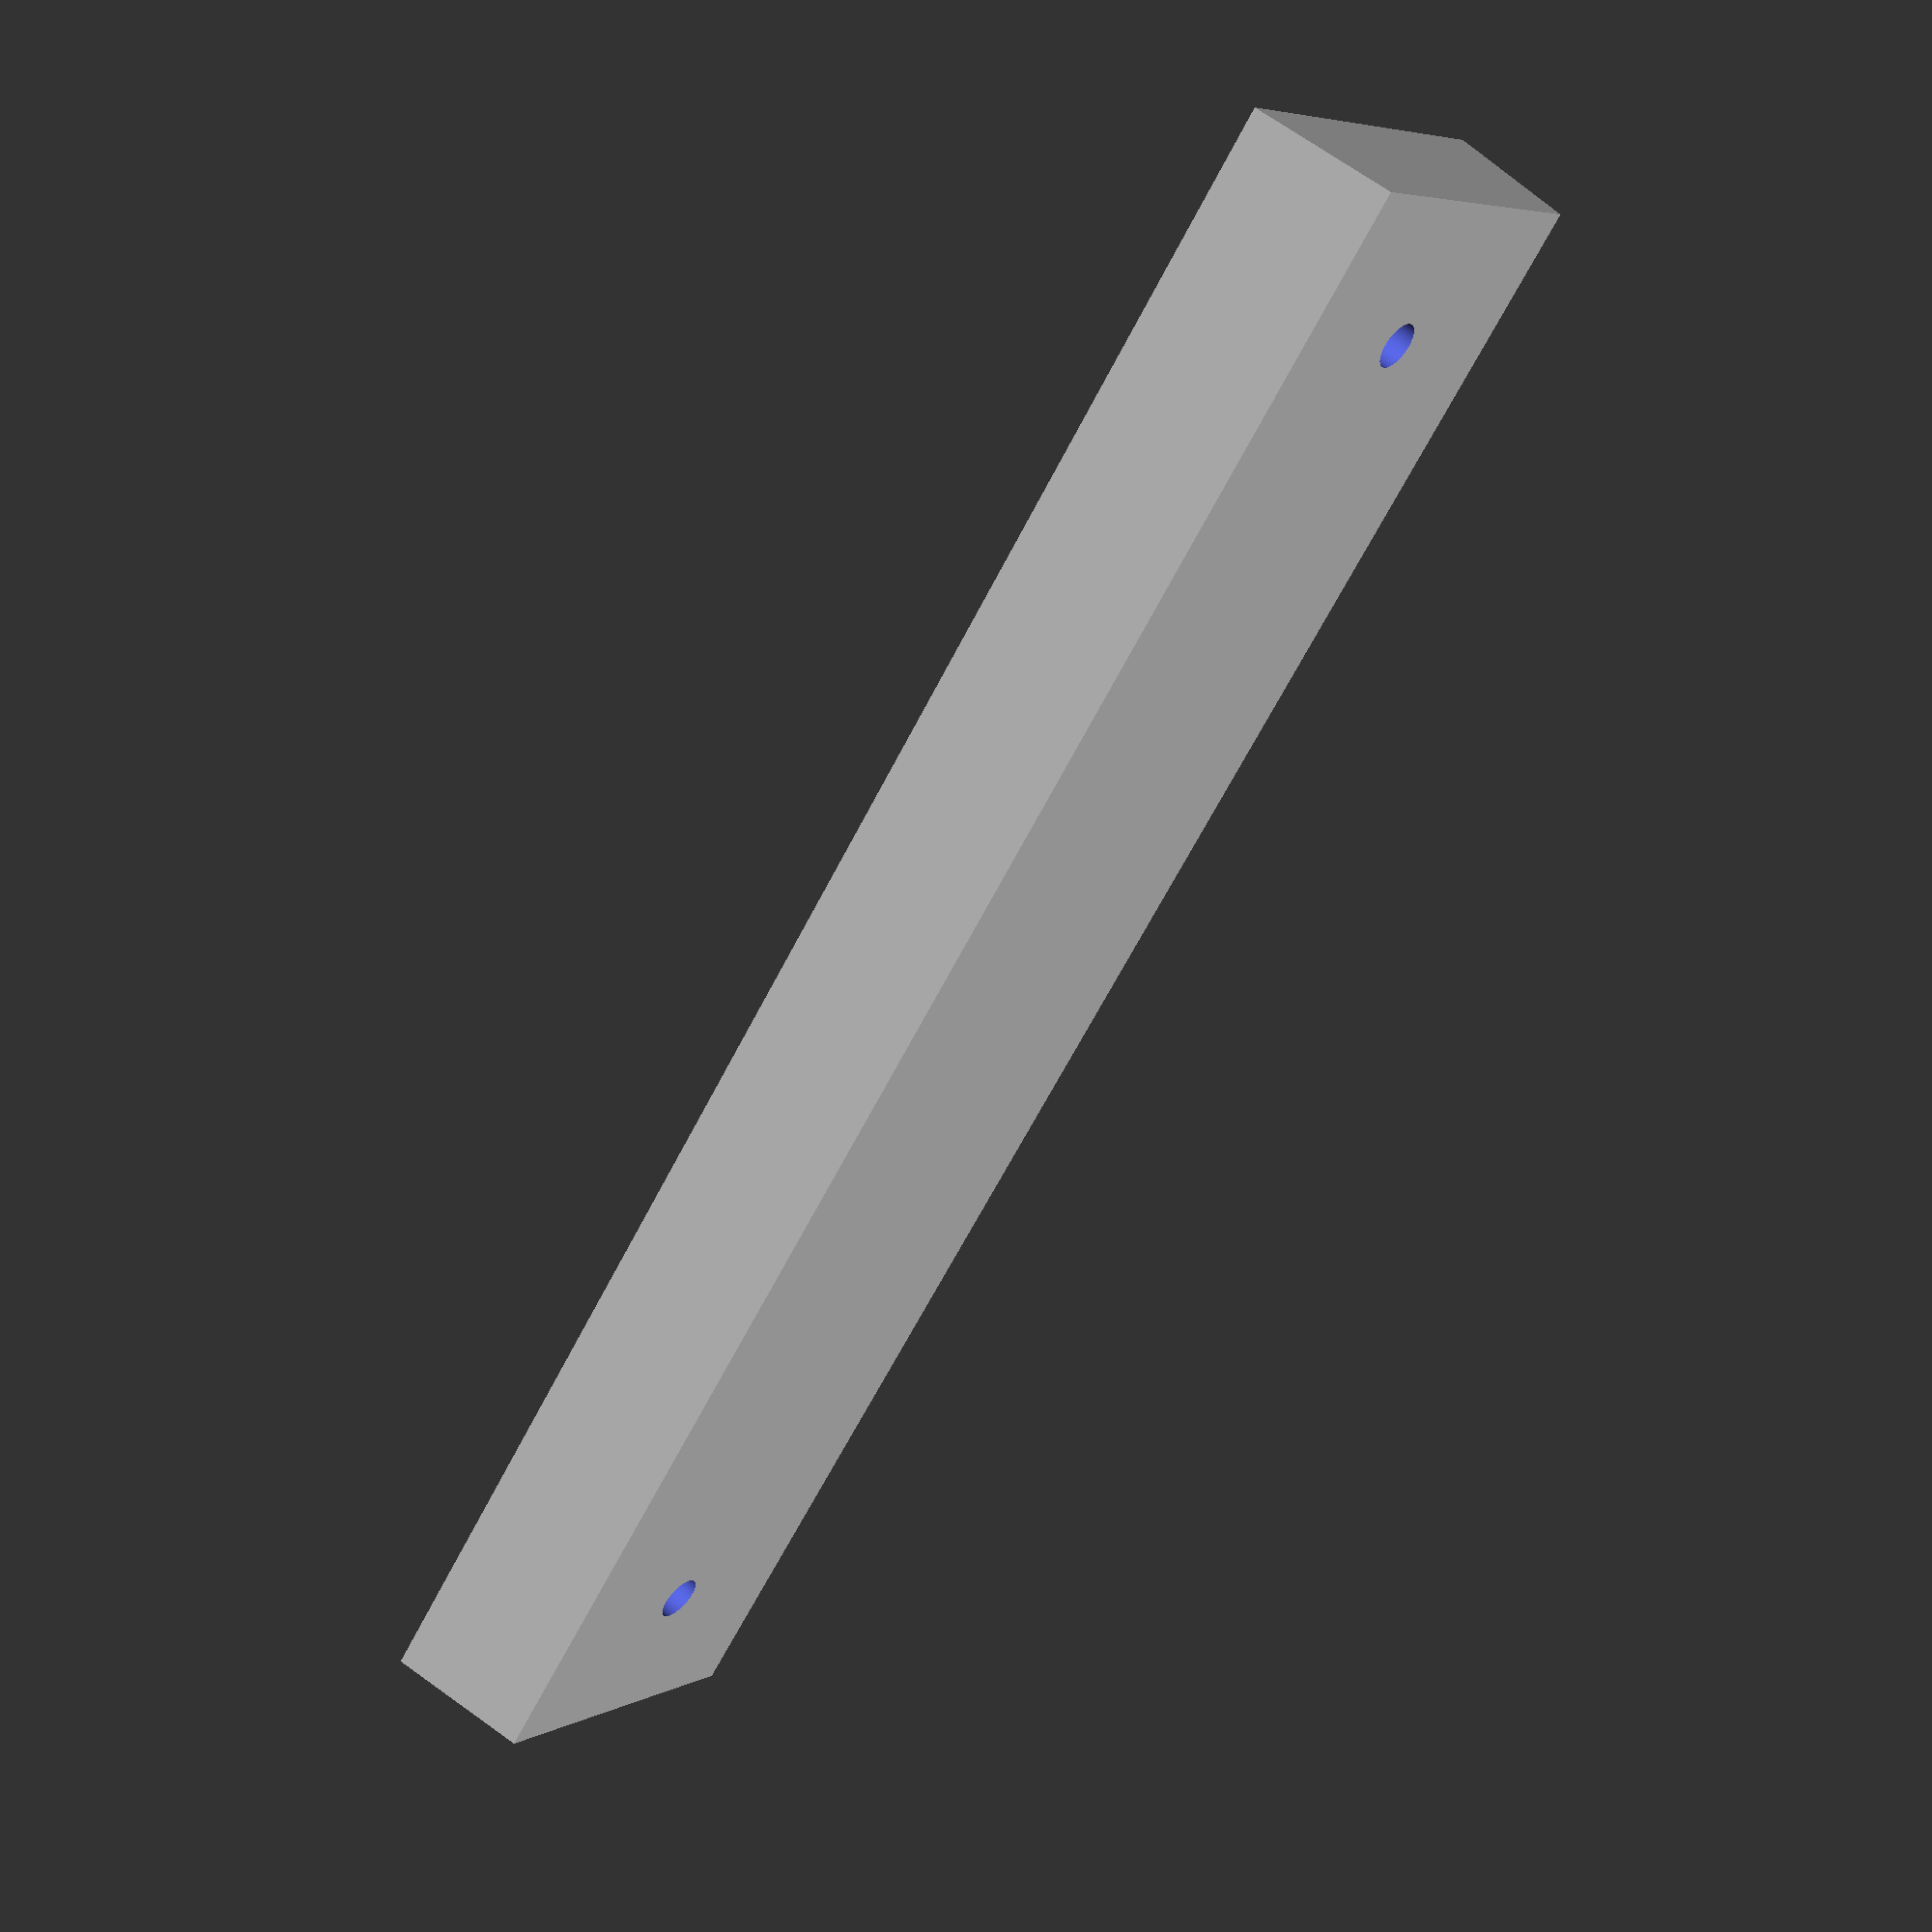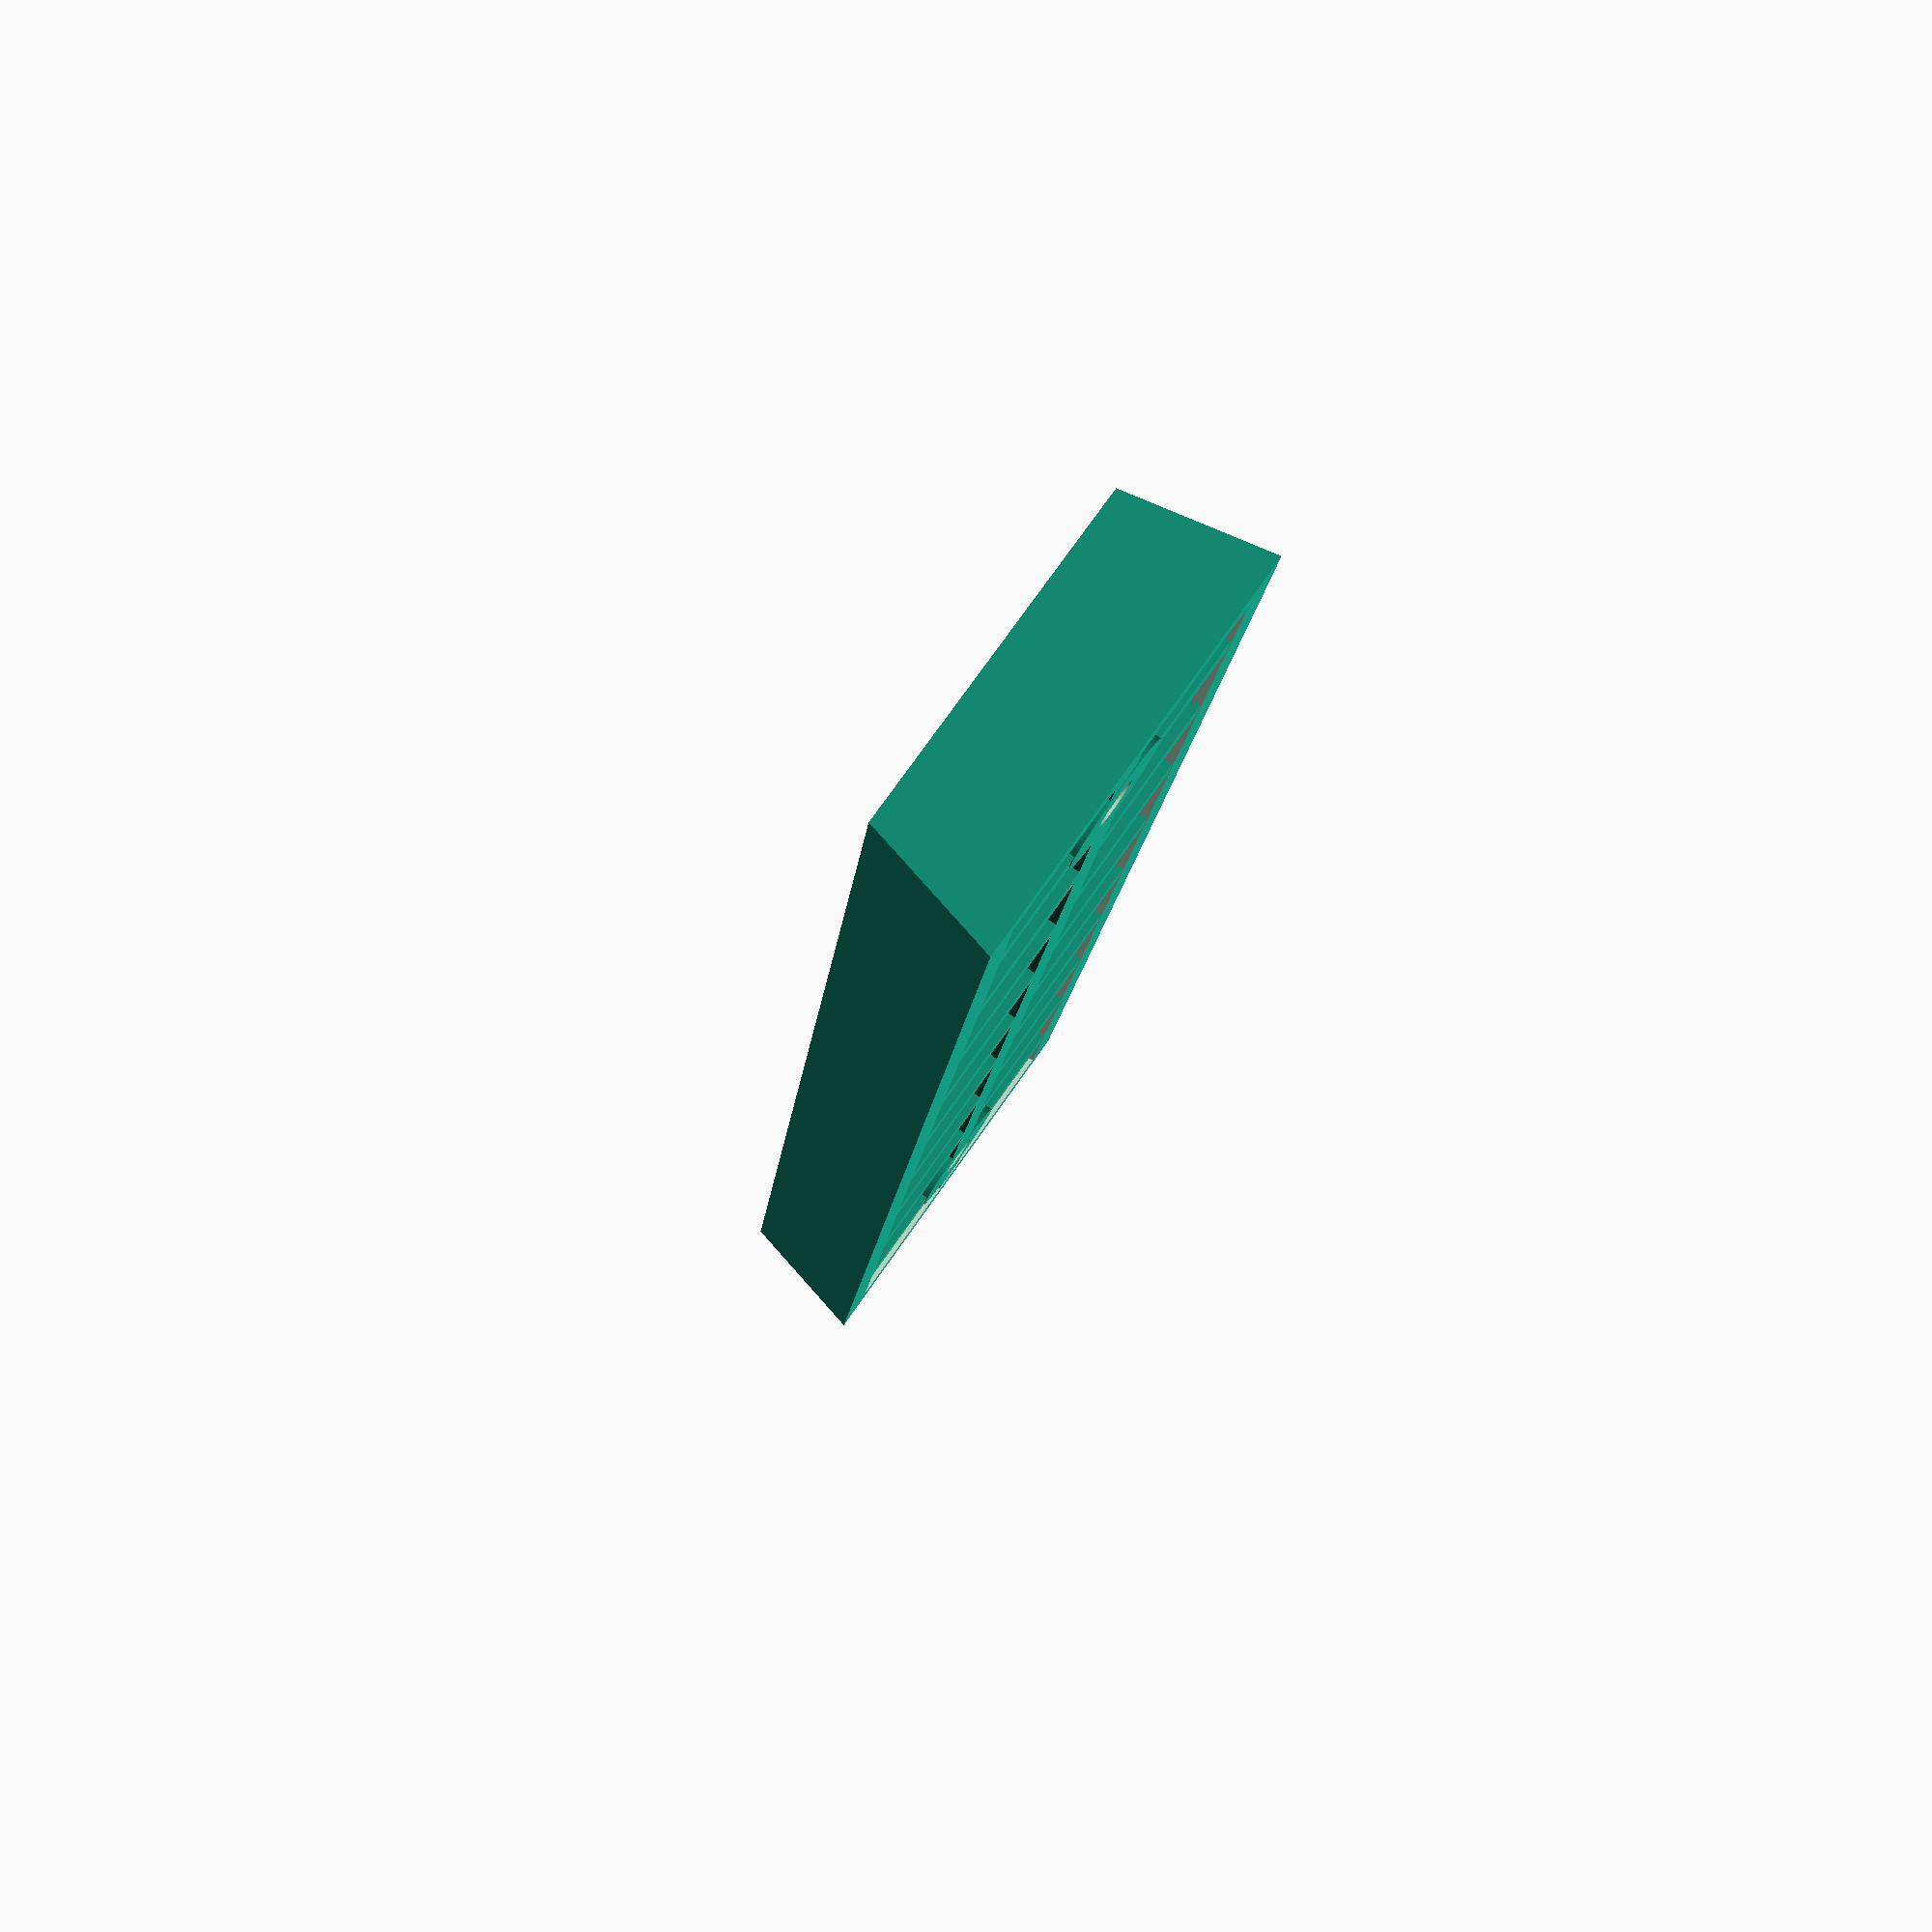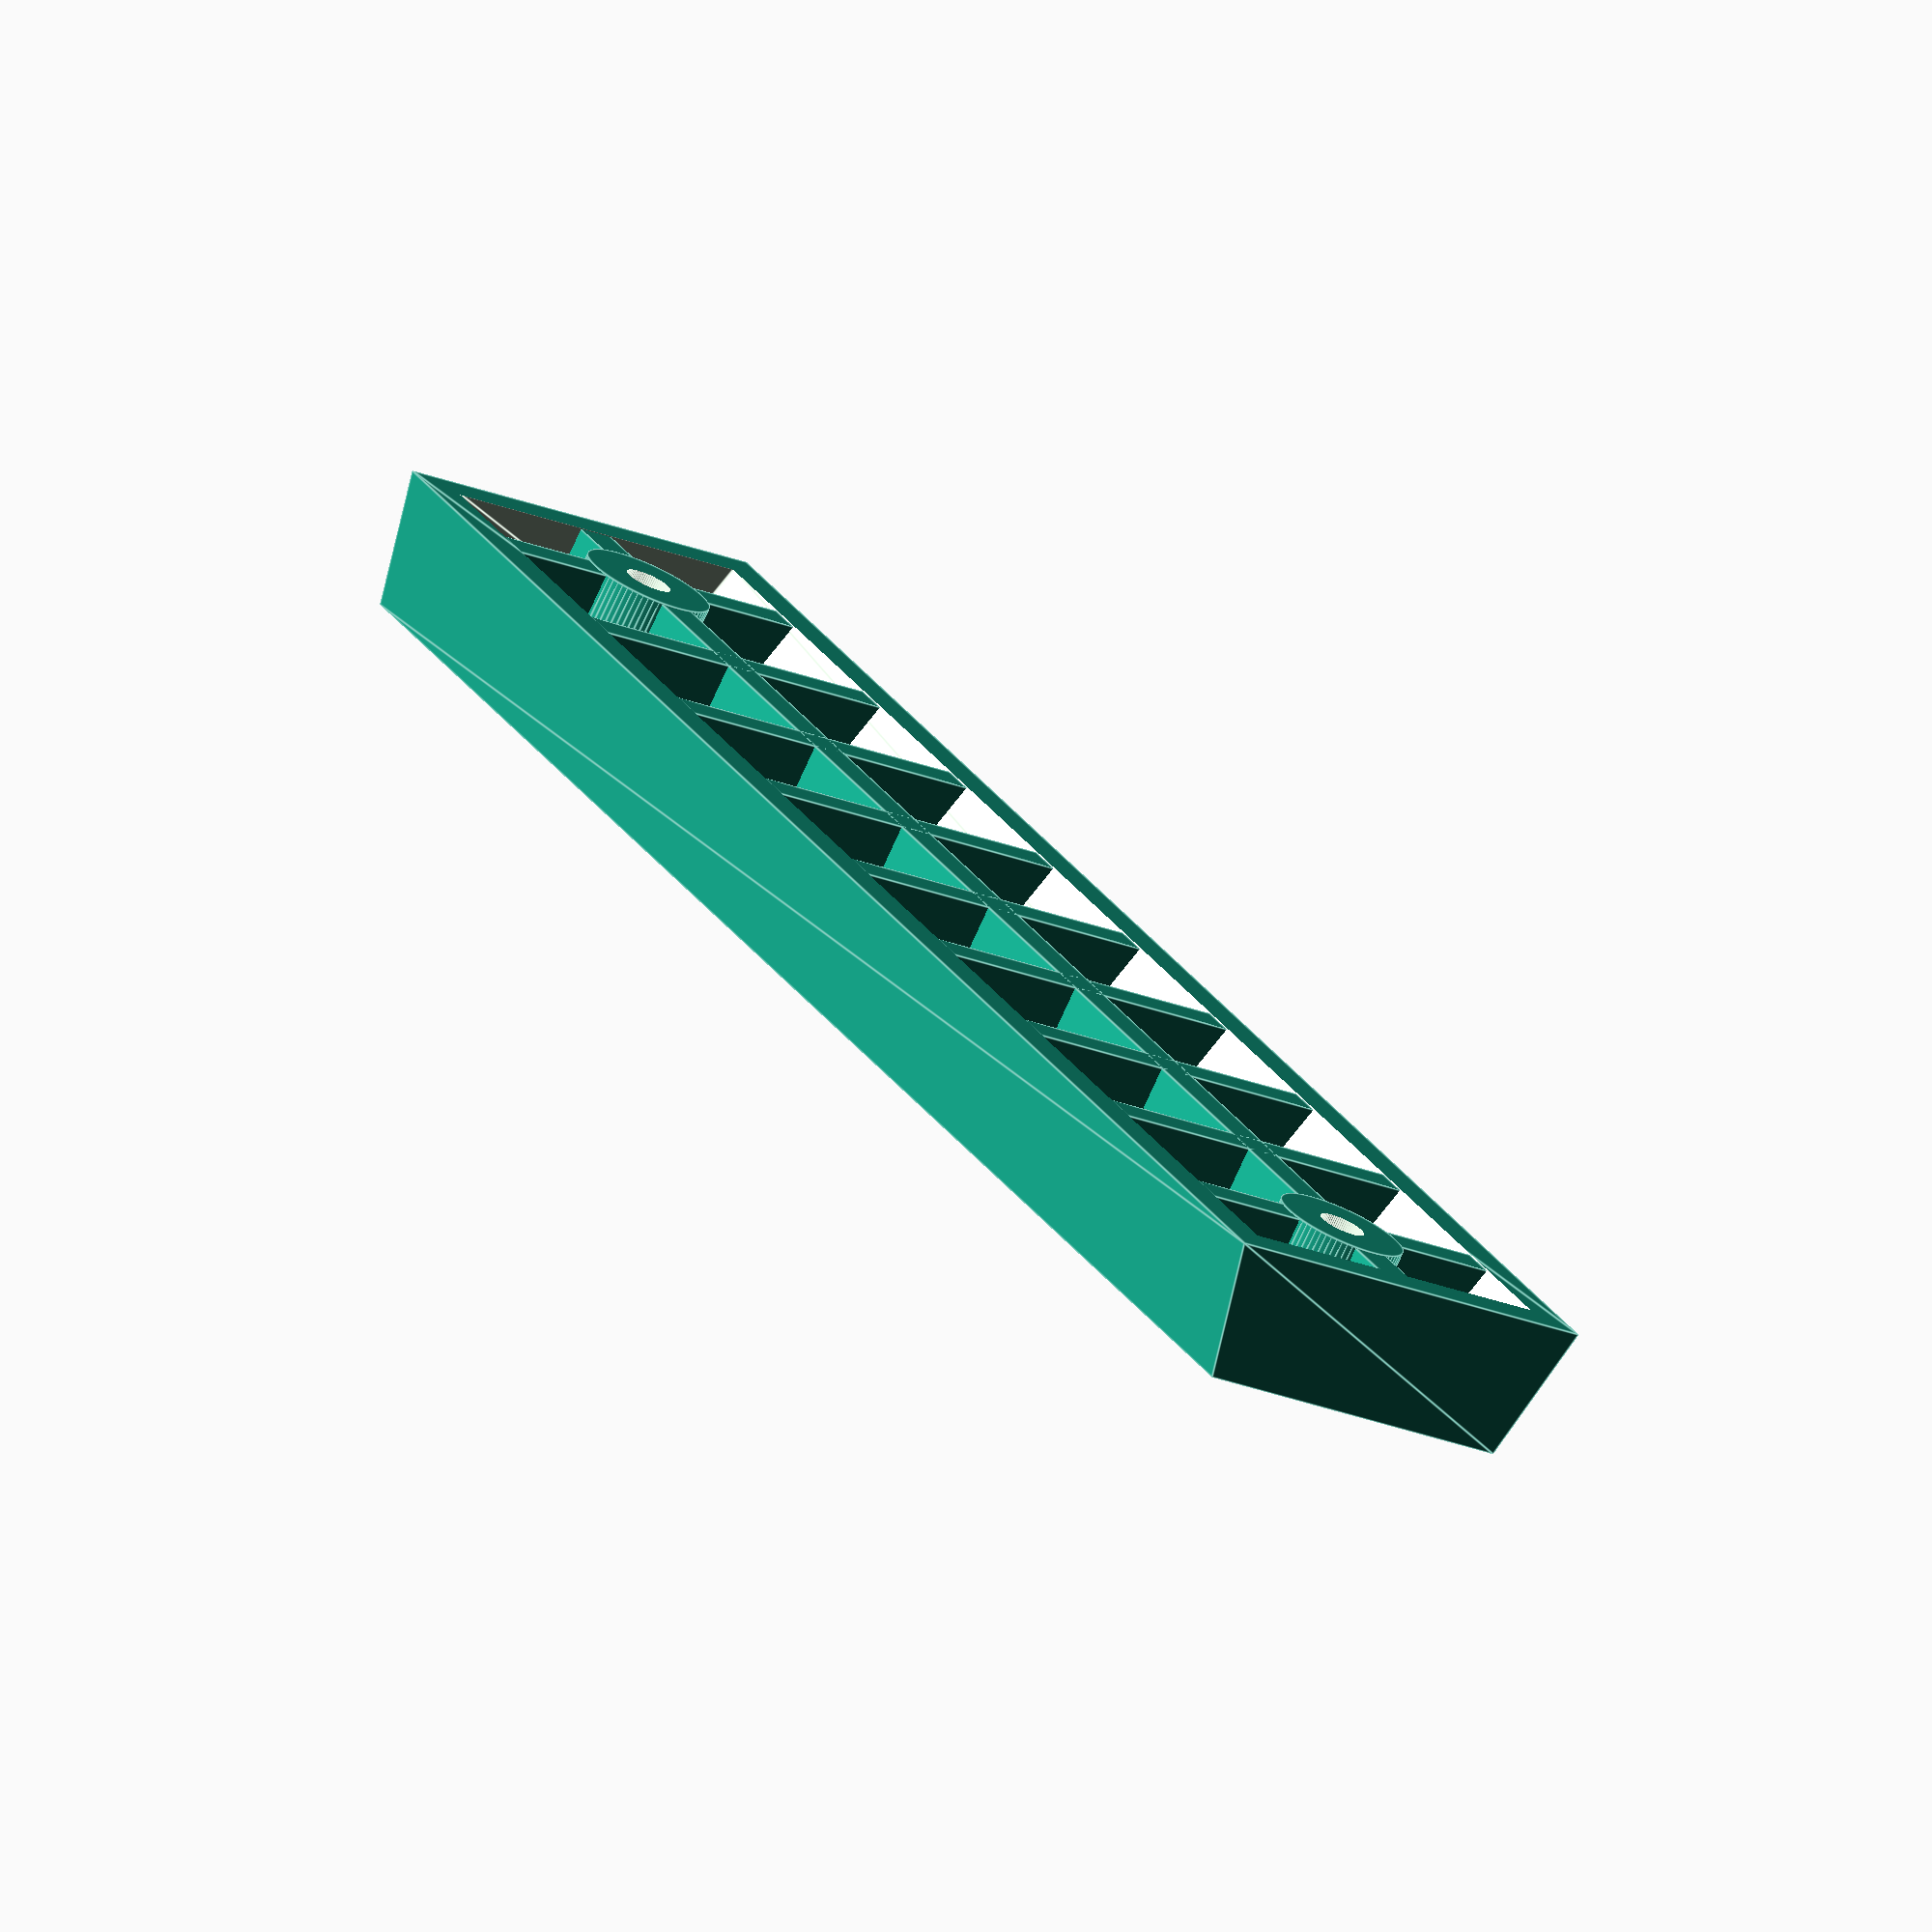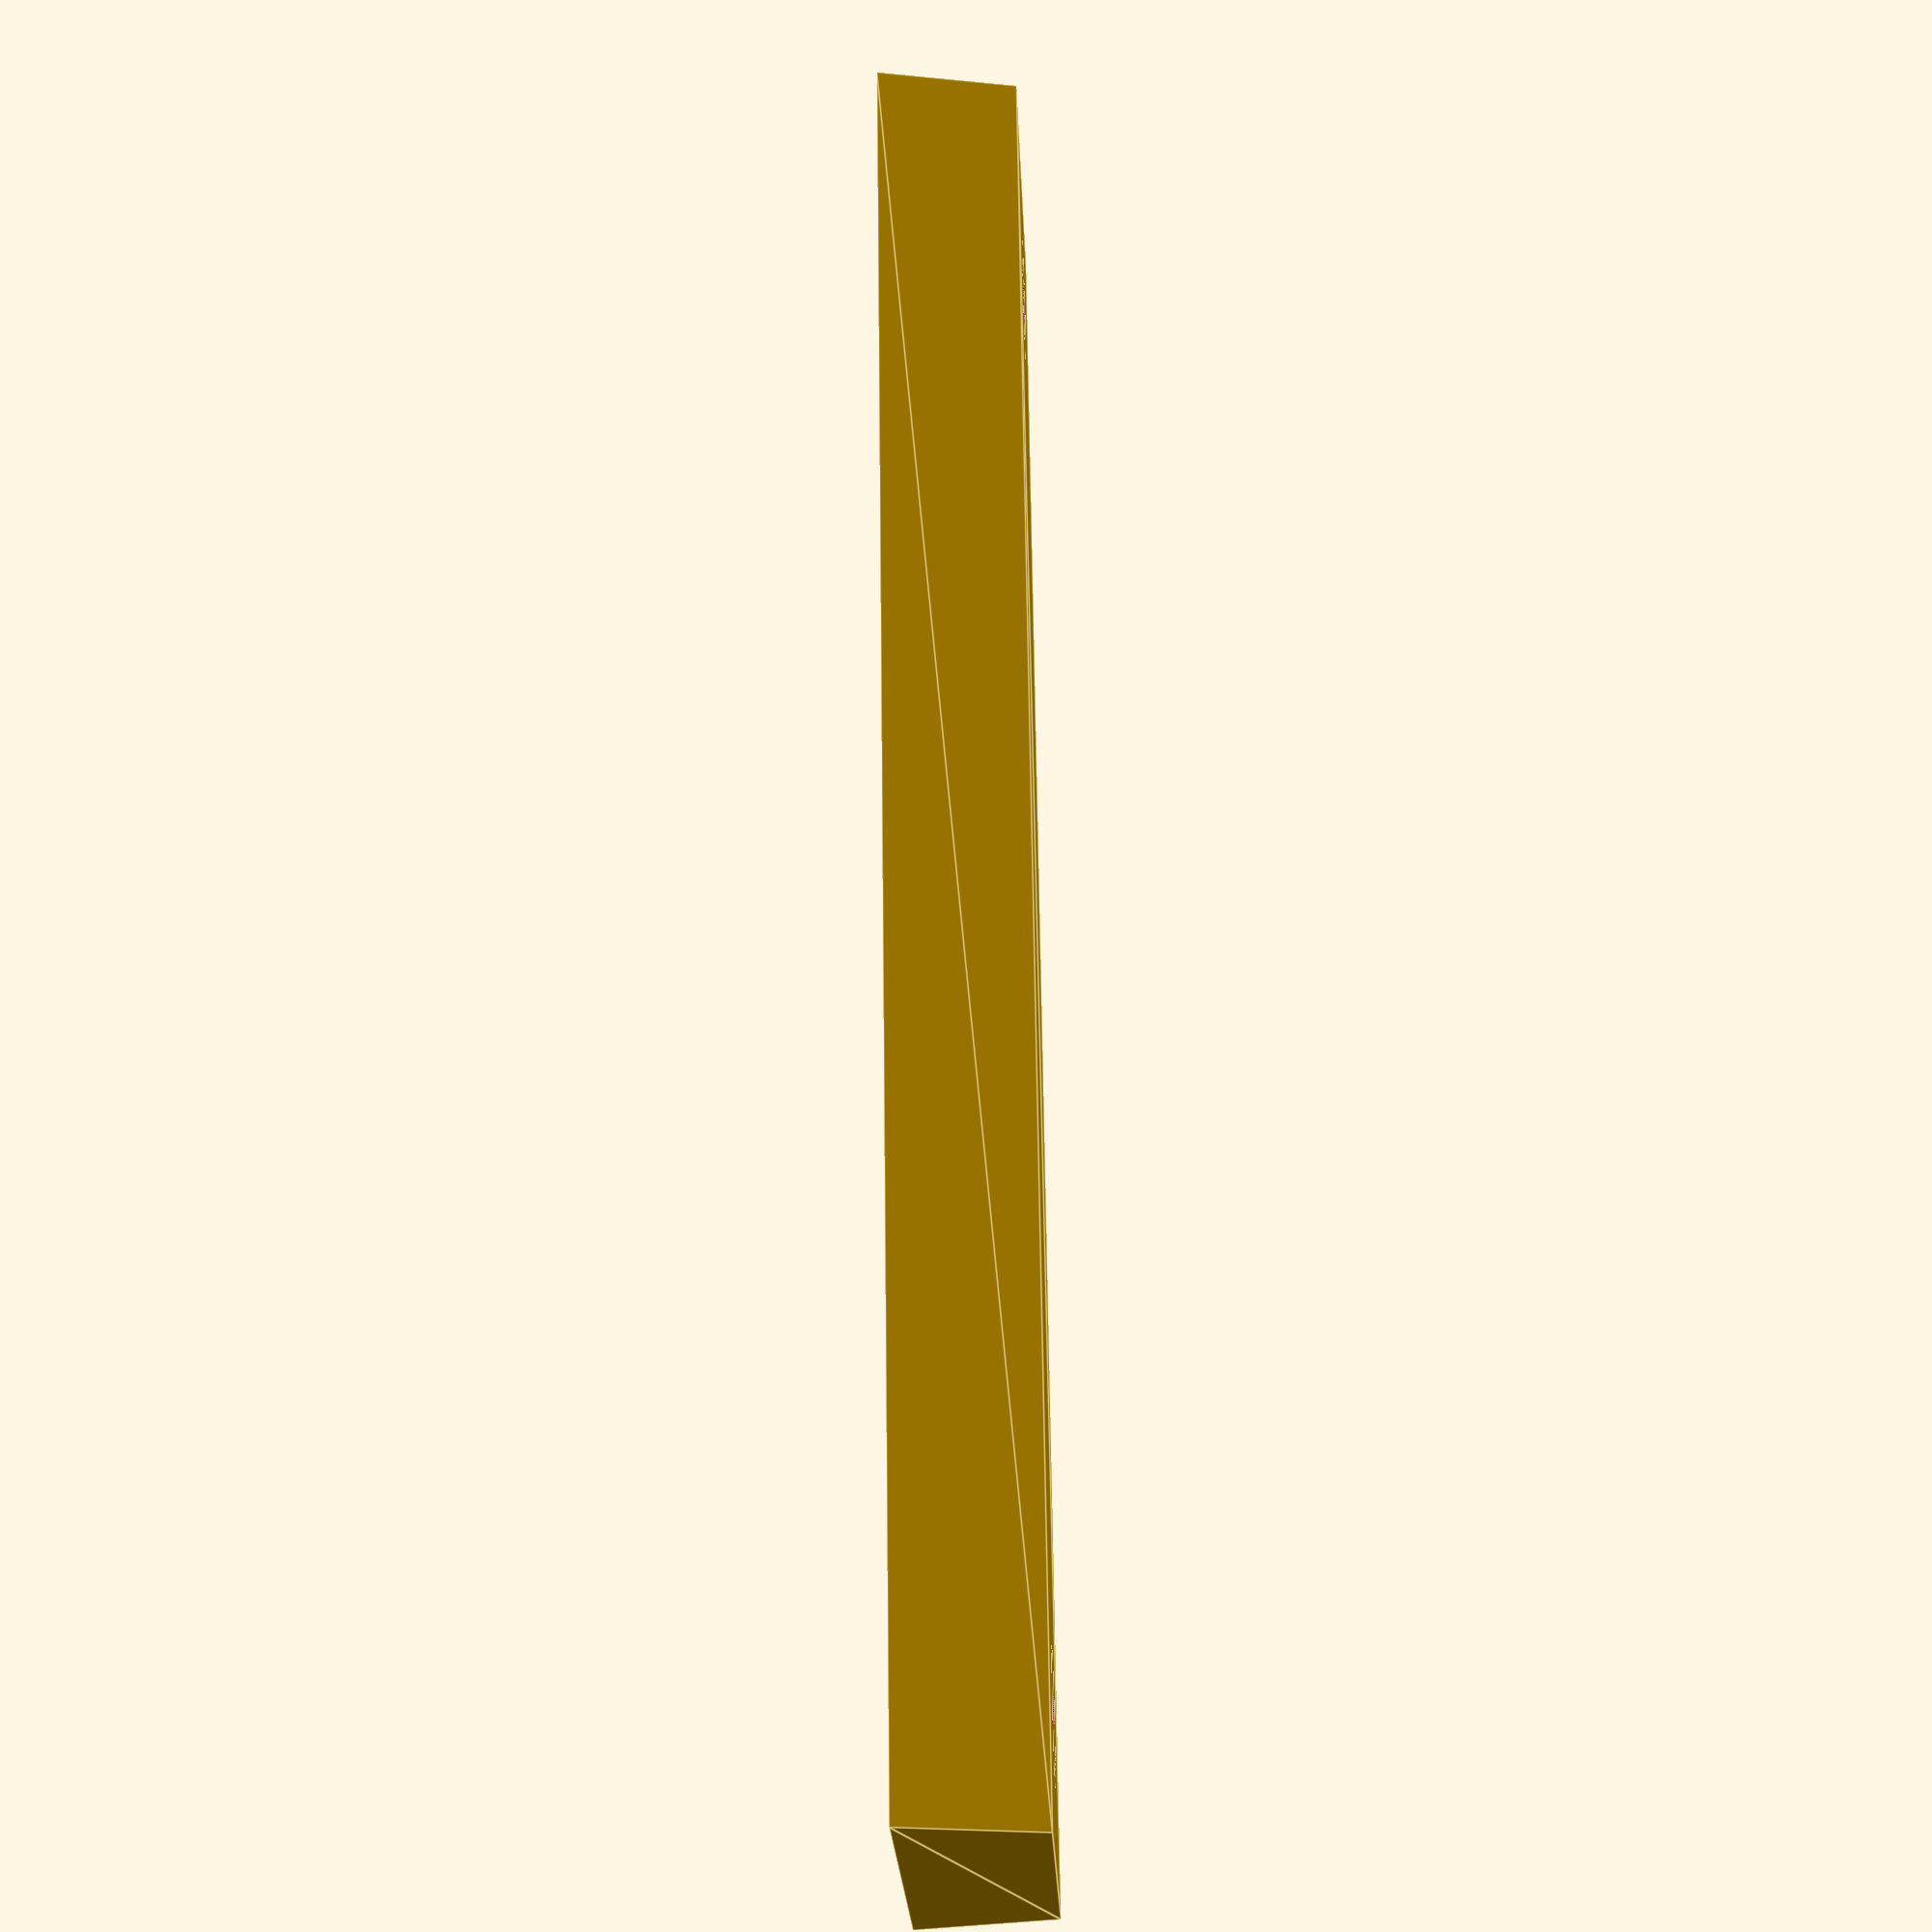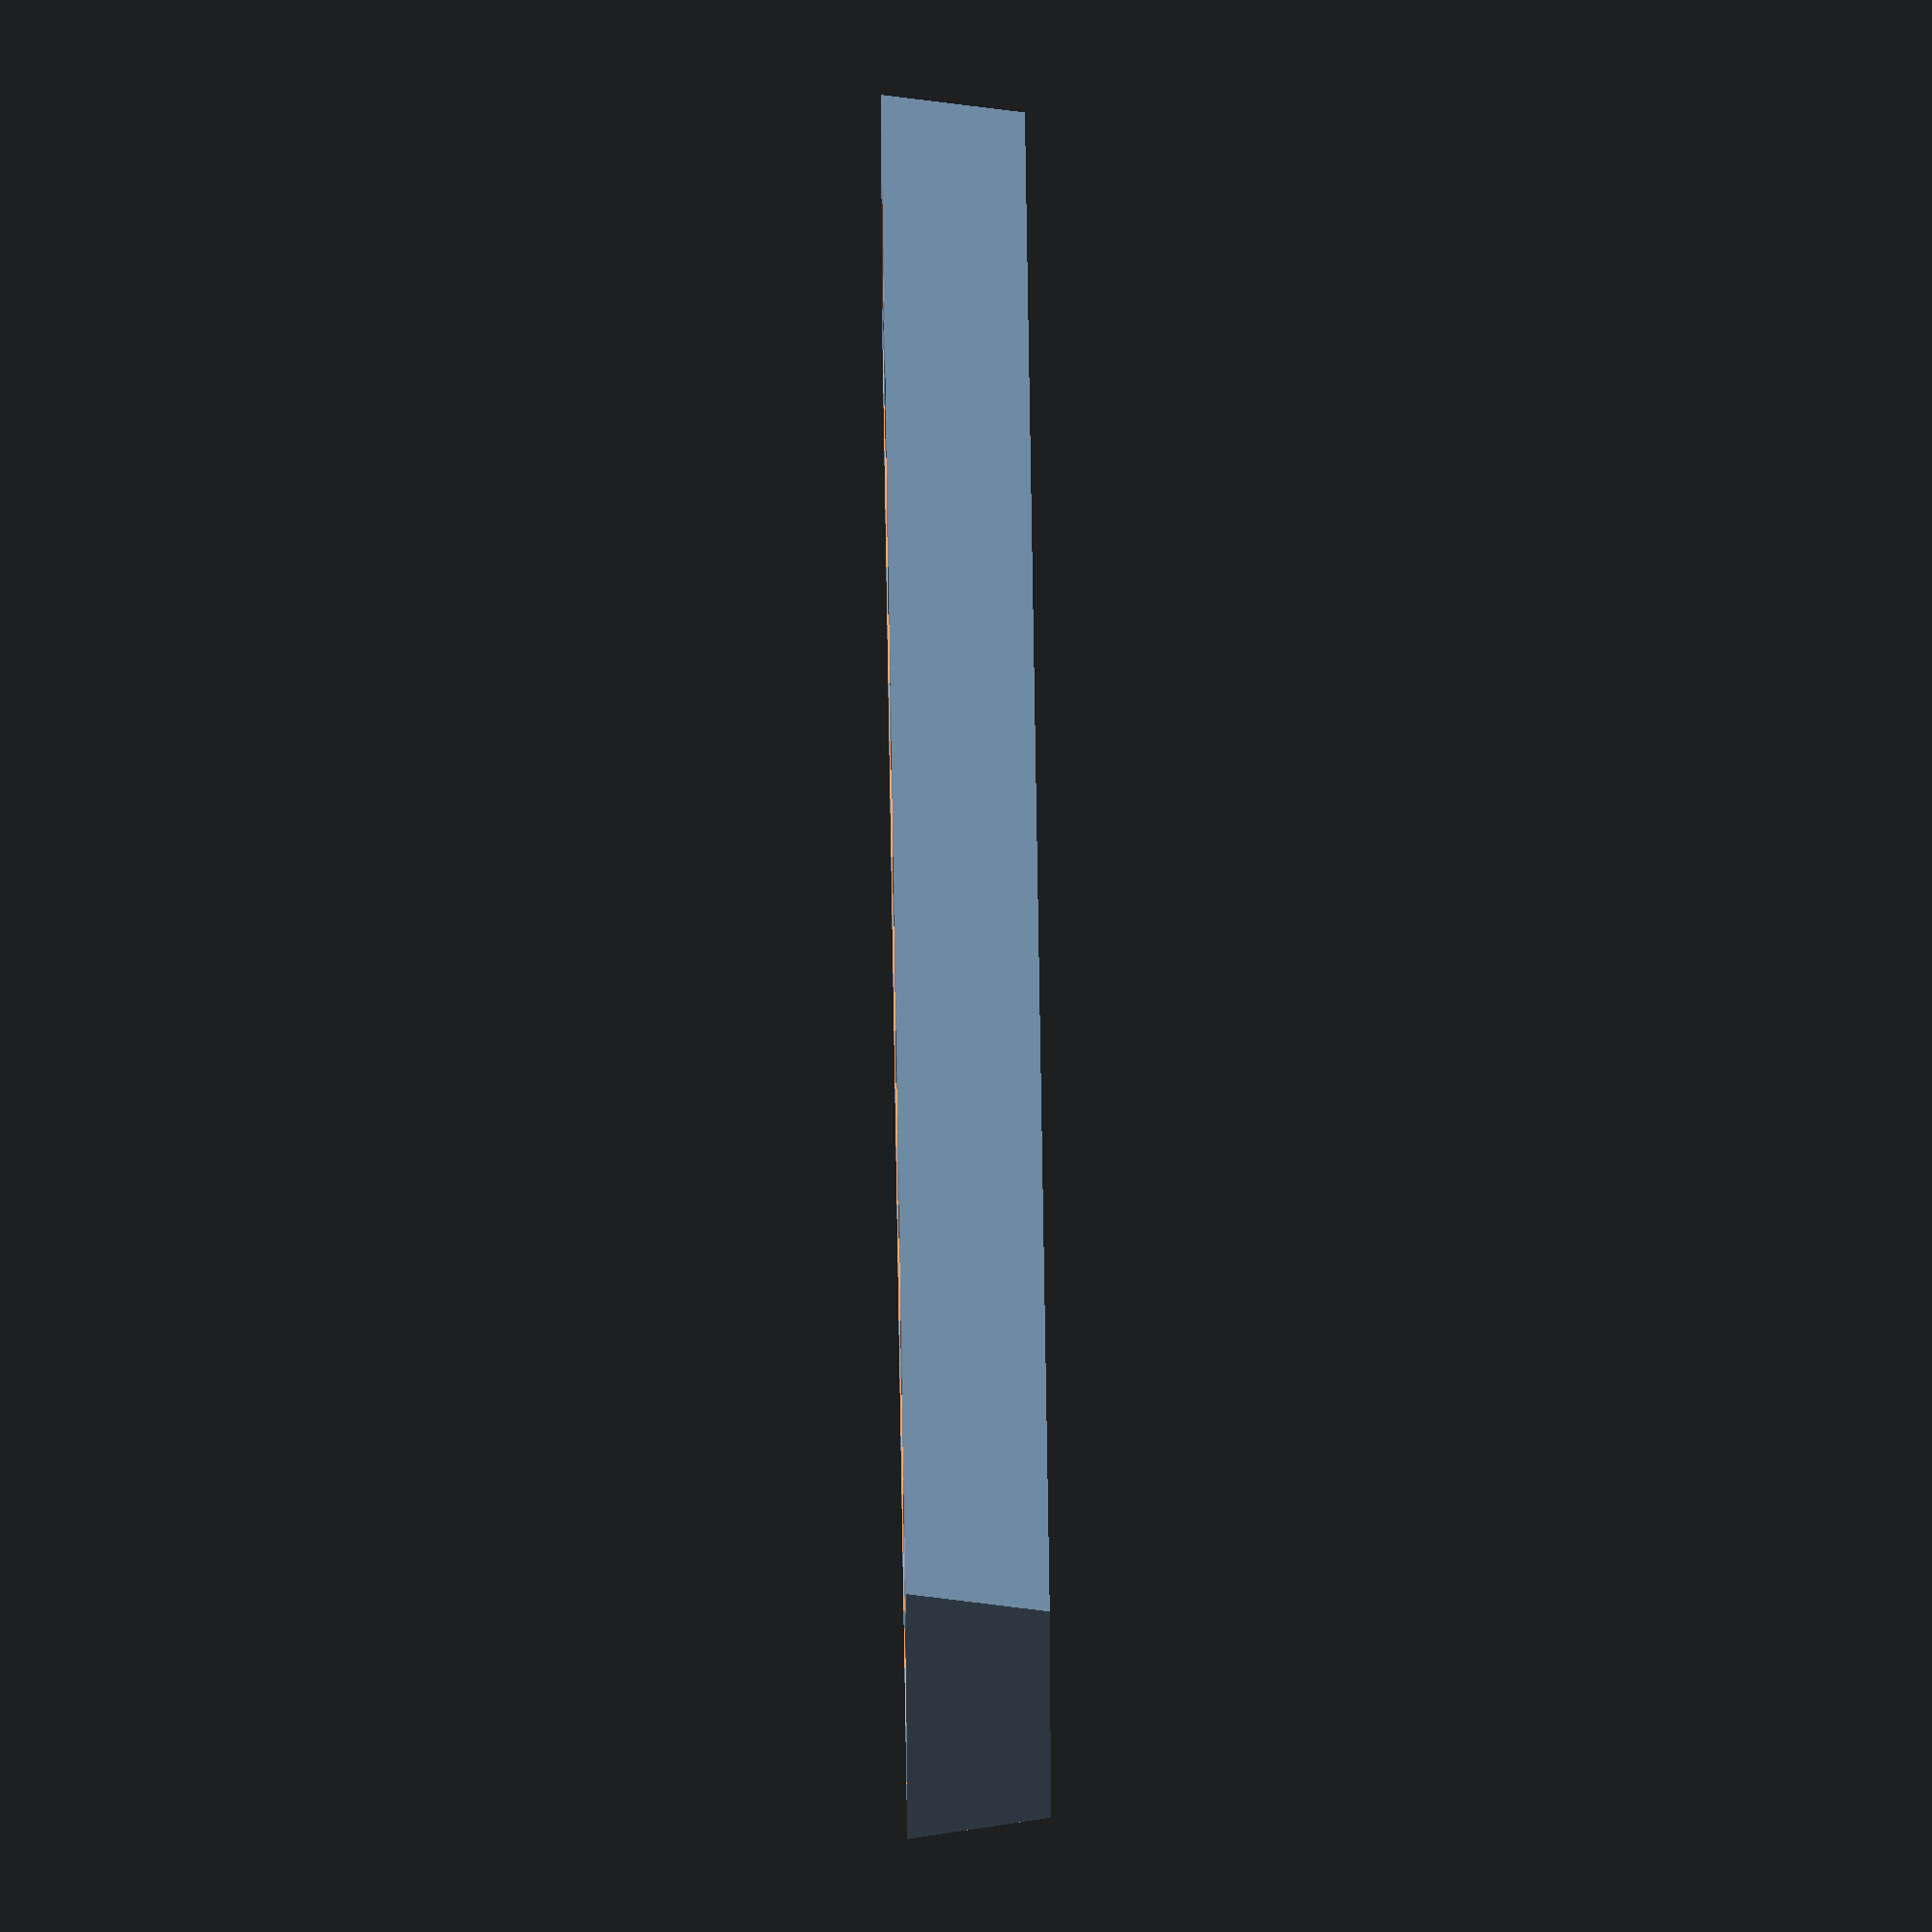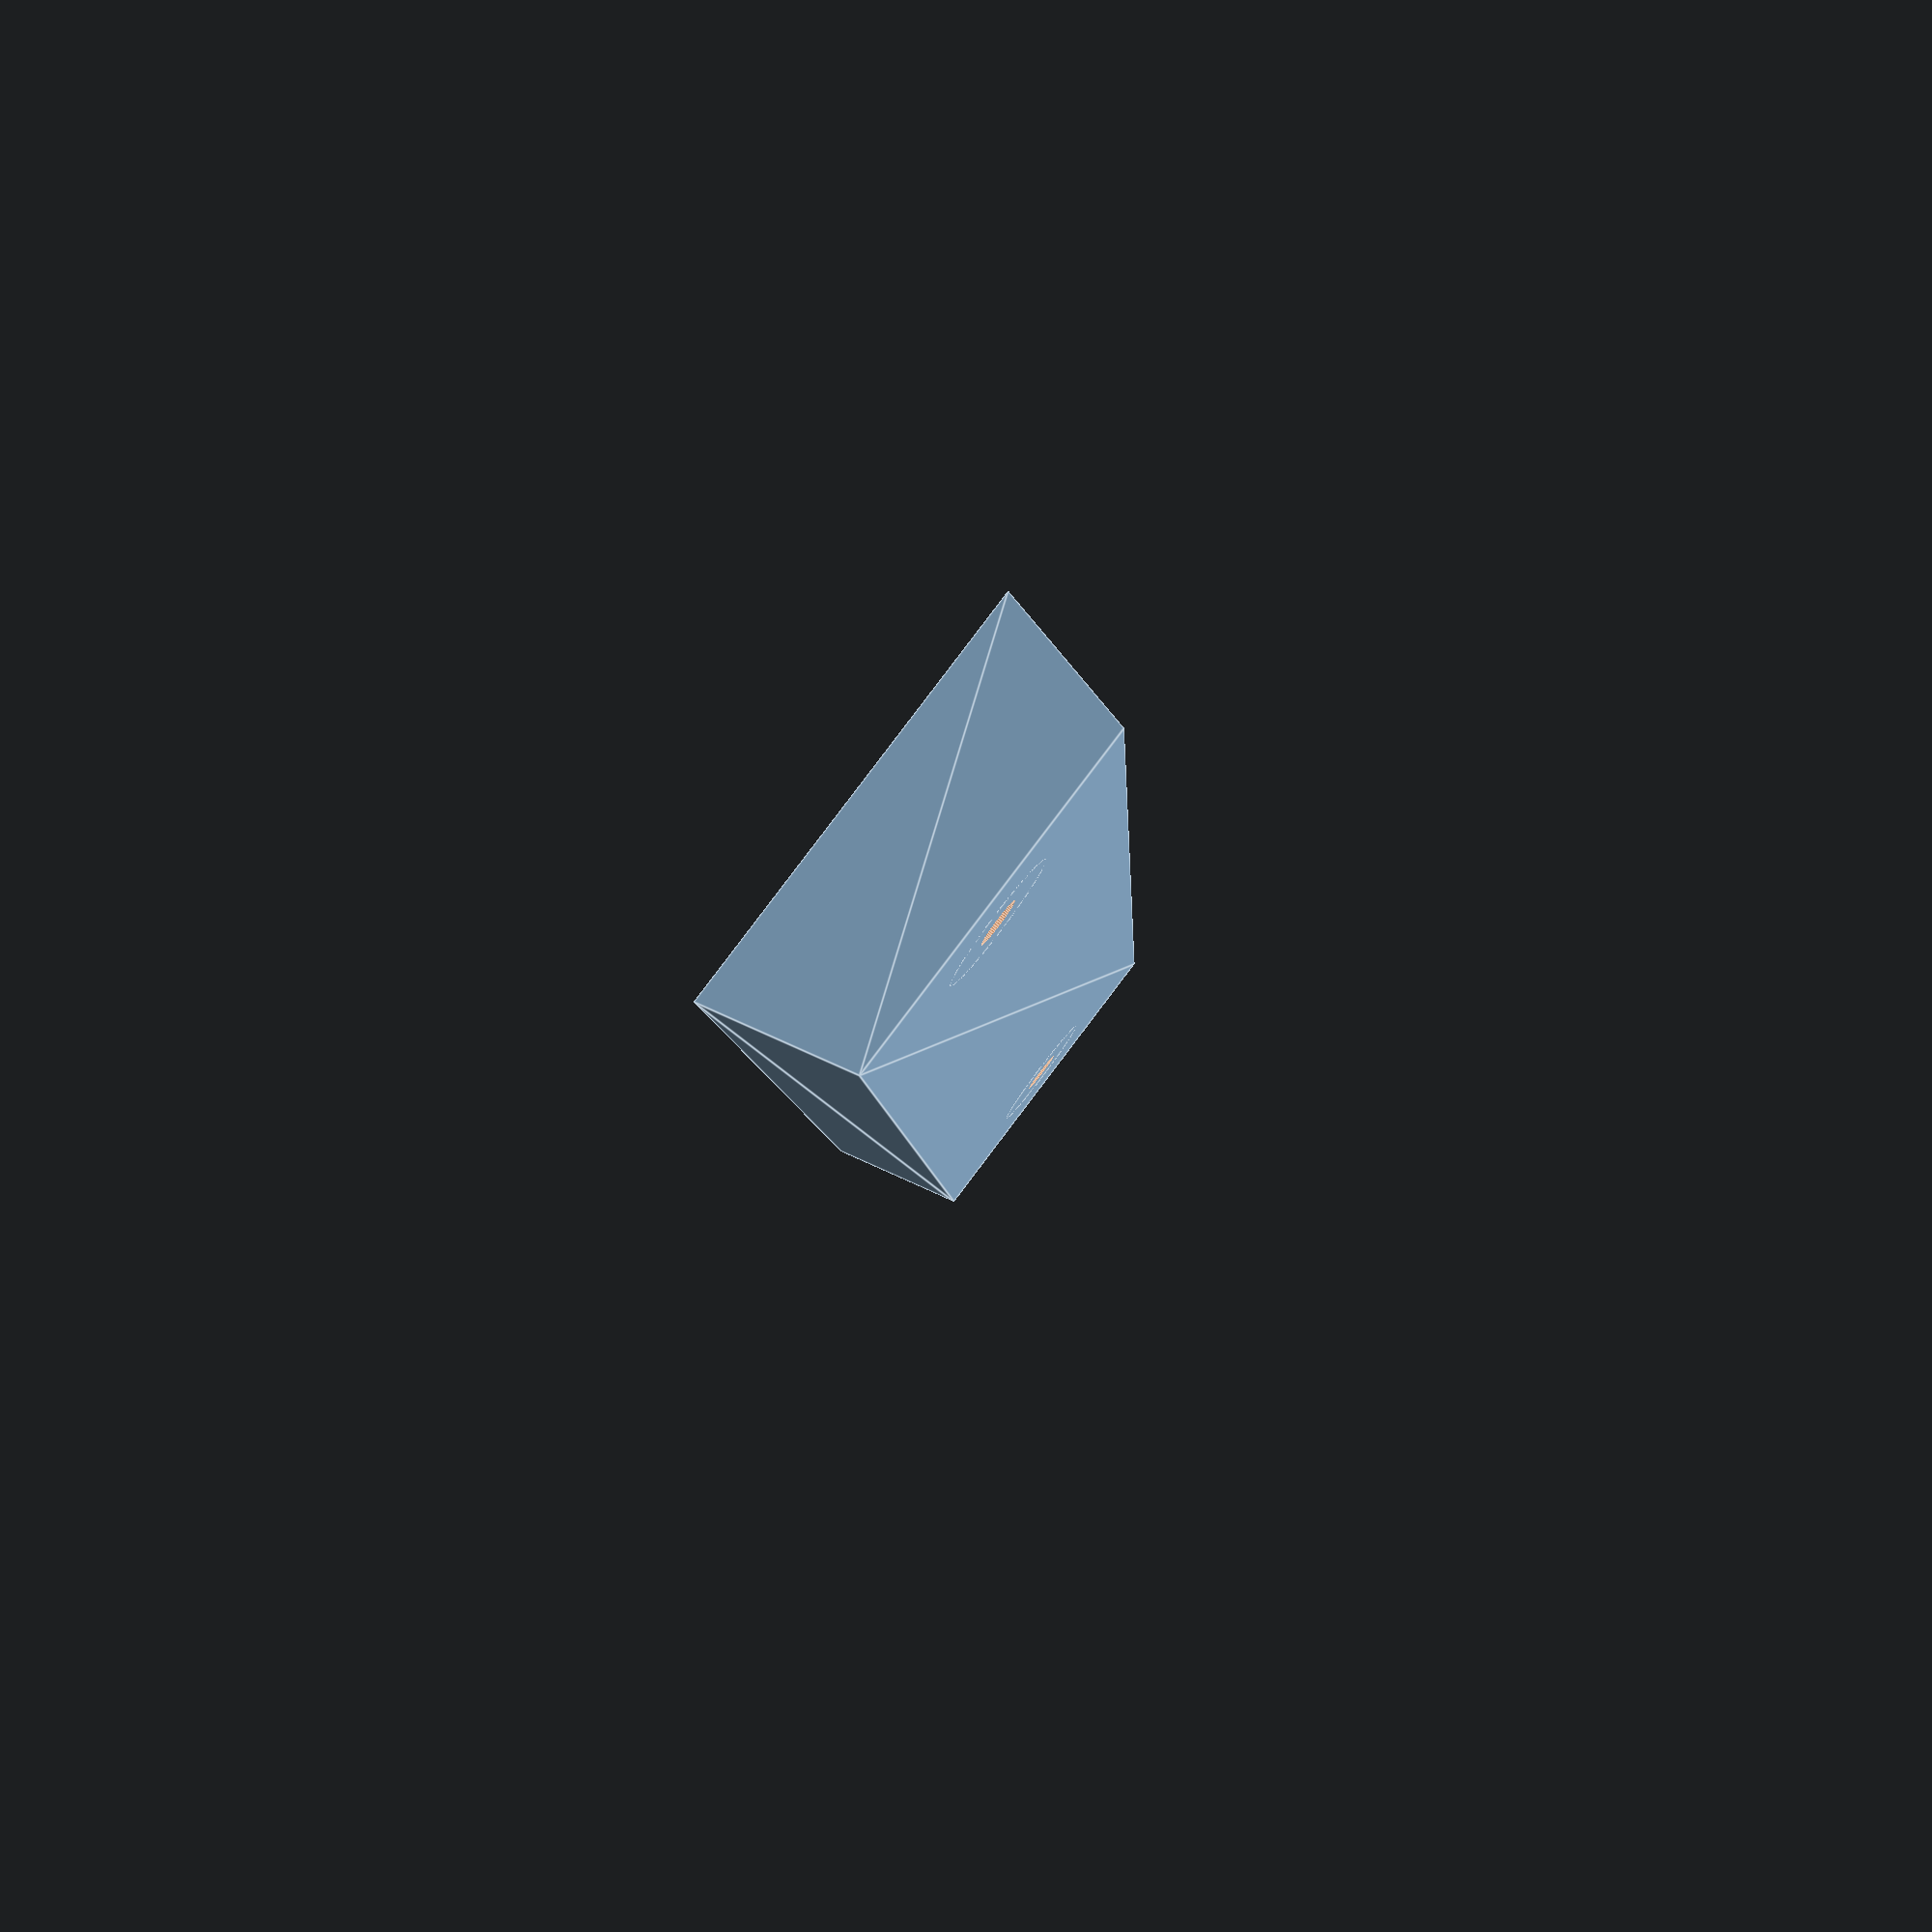
<openscad>
// QUEUE D'ARONDE VIXEN 192 MM
// Pierre REVEL 24/3/24
//
// Projet lunette PVC 60 mm DIY
// Queue d'aronde au format VIXEN 192 mm spécifiquement conçue pour
// les colliers pour tubes diamètre 63 et leurs vis de fixation murale

$fn=72;
aju=0.1;

ep=4;
trouvis=5;

module matiere() {
  difference() {
    translate([-22,0,0]) rotate([90,0,0])
    linear_extrude(height=192,center=true) polygon(points=[[3.5,0],[0,15],[44,15],[40.5,0]]);
    translate([-22,0,aju]) rotate([90,0,0])
    linear_extrude(height=192-2*ep,center=true) polygon(points=[[3.5+ep,ep],[ep,15],[44-ep,15],[40.5-ep,ep]]);
  }
  translate([0,80,0]) cylinder(15,ep+3,ep+3);
  translate([0,-80,0]) cylinder(15,ep+3,ep+3);
  dz=ep/2+7.5-aju;
  for (y=[0:20:80]) {
    translate([0,y,dz]) cube([44-2*ep,ep,15-ep],center=true);
    if (y!=0) translate([0,-y,dz]) cube([44-2*ep,ep,15-ep],center=true);
  }  
  translate([0,0,dz]) cube([ep,192-aju,15-ep],center=true);
}

difference() {
  matiere();
  // TROUS DIAMETRE 6
  translate([0,80,-10]) cylinder(35,trouvis/2,trouvis/2);
  translate([0,-80,-10]) cylinder(35,trouvis/2,trouvis/2);
}

</openscad>
<views>
elev=124.4 azim=139.1 roll=45.4 proj=p view=solid
elev=96.3 azim=8.8 roll=234.7 proj=p view=wireframe
elev=75.1 azim=330.3 roll=335.8 proj=o view=edges
elev=41.9 azim=198.4 roll=92.4 proj=p view=edges
elev=291.8 azim=256.3 roll=89.2 proj=o view=solid
elev=278.9 azim=3.7 roll=127.3 proj=p view=edges
</views>
